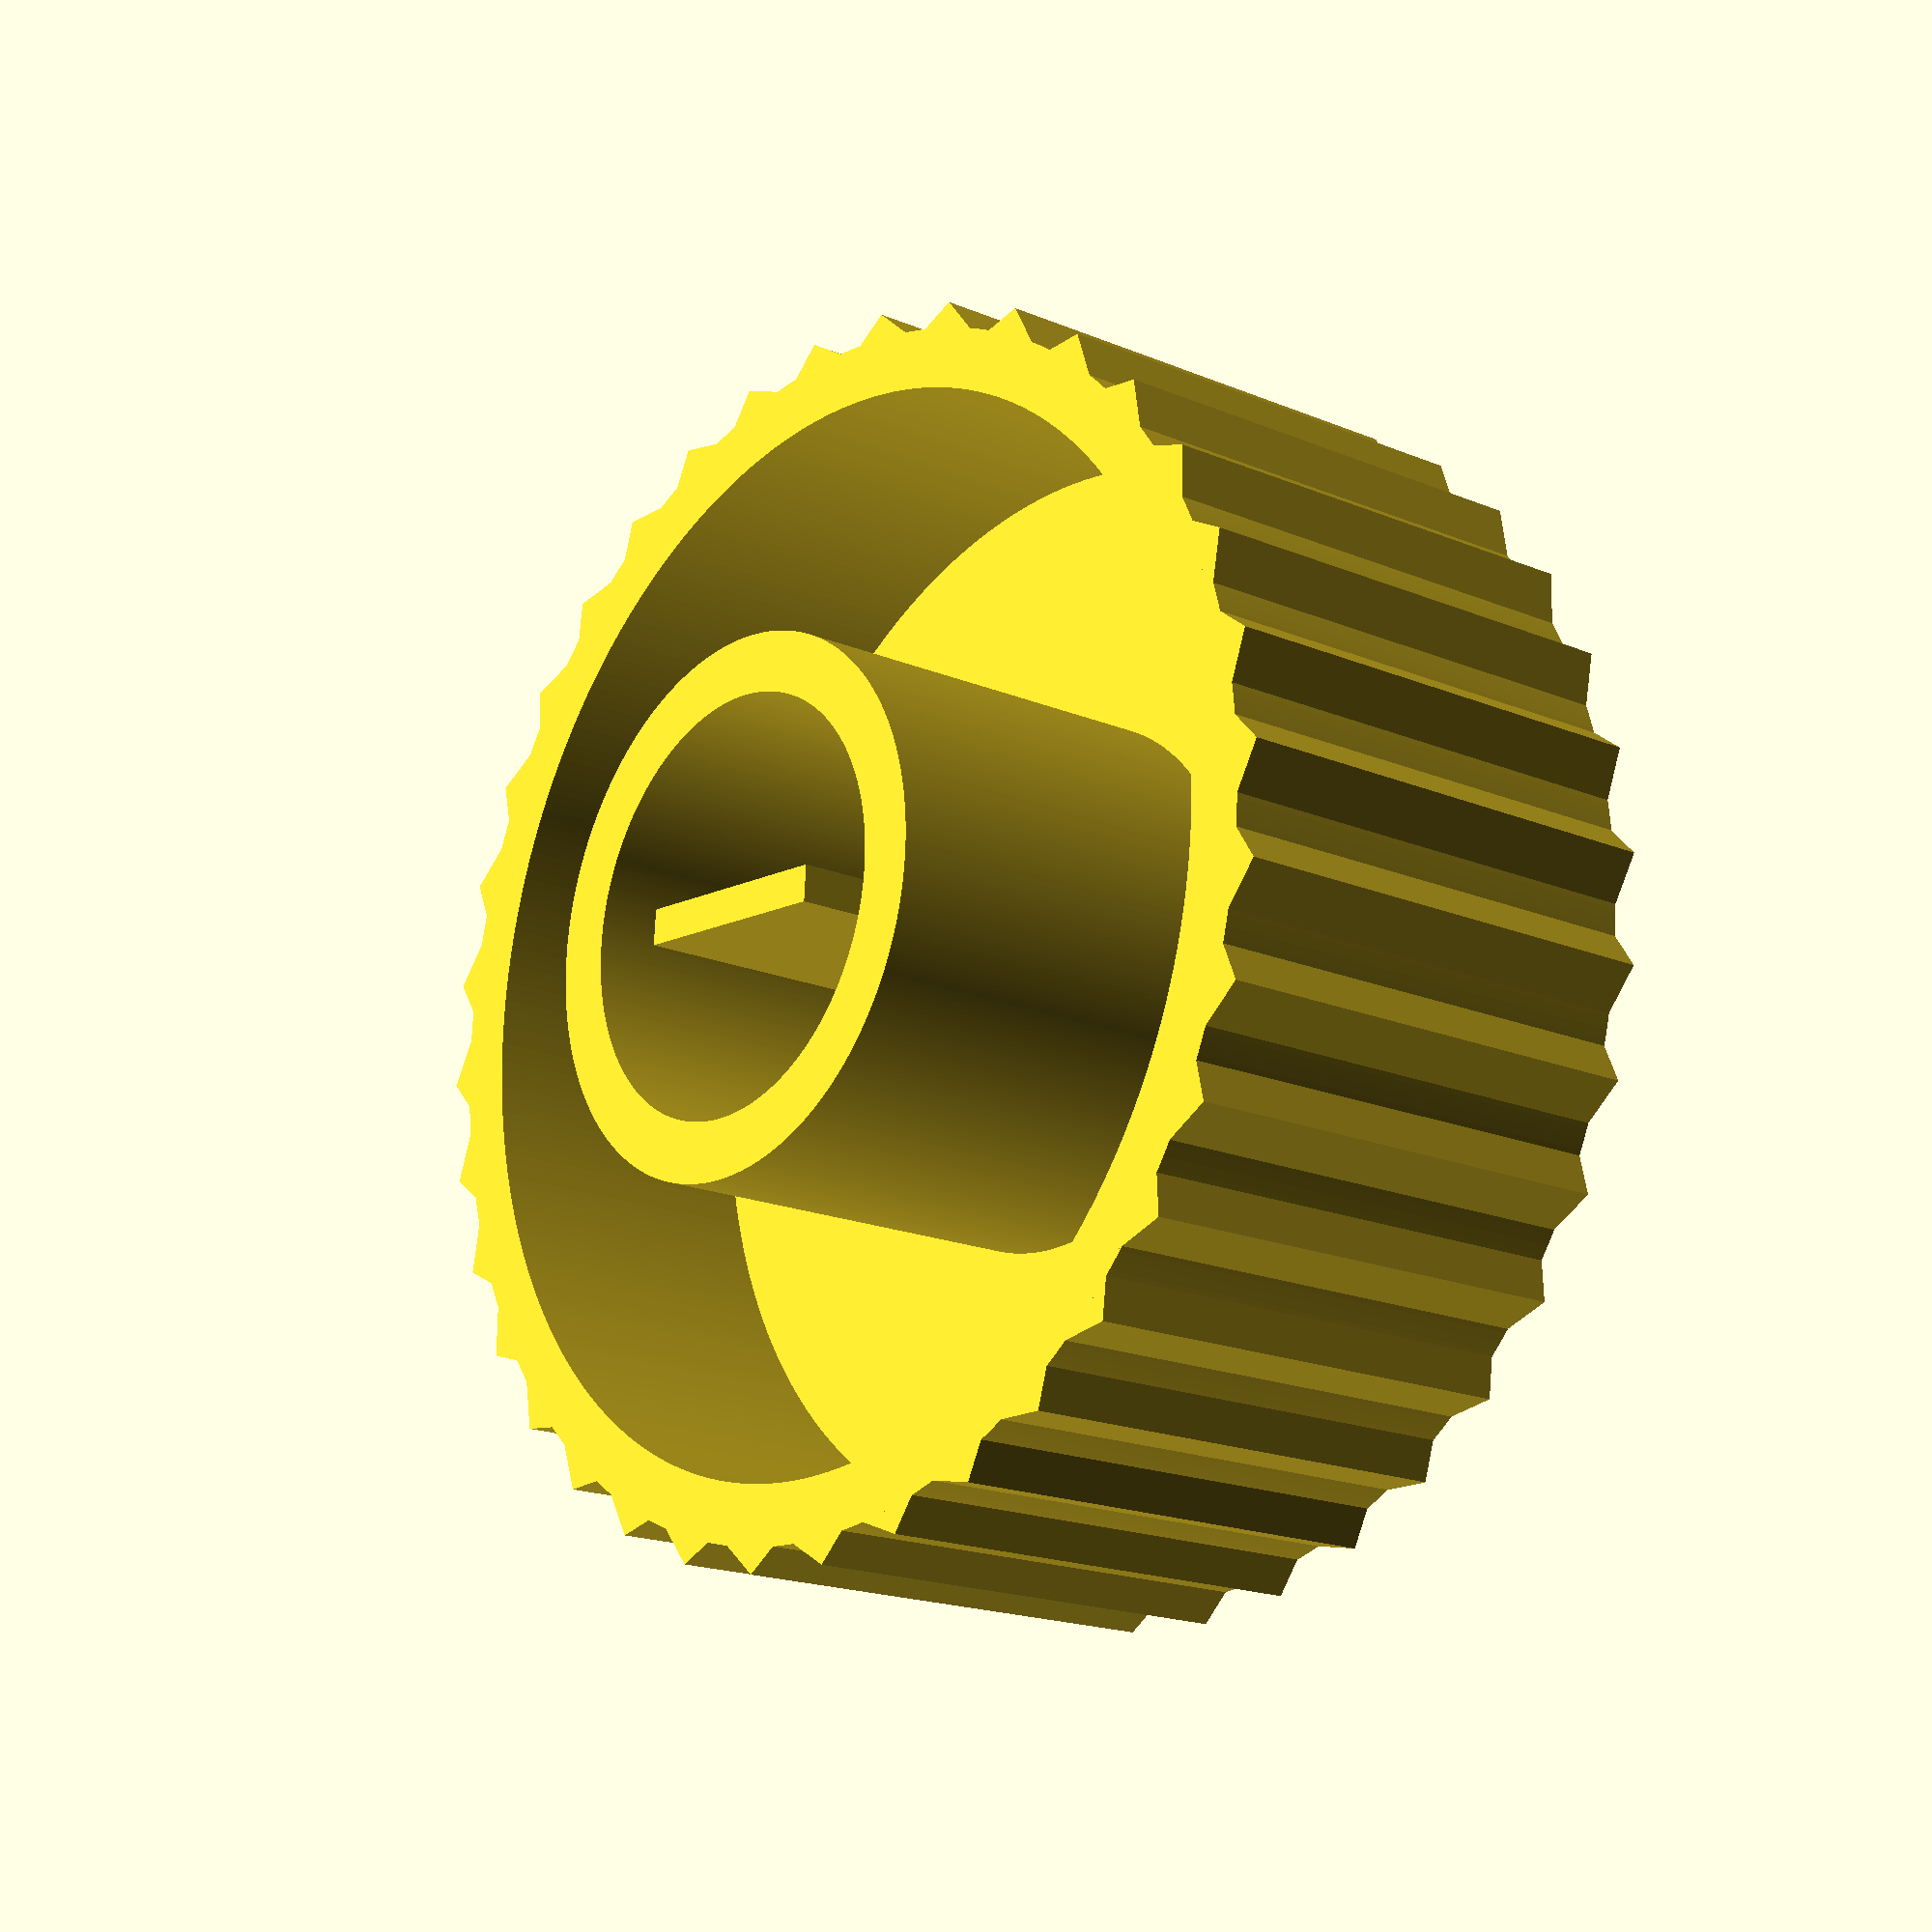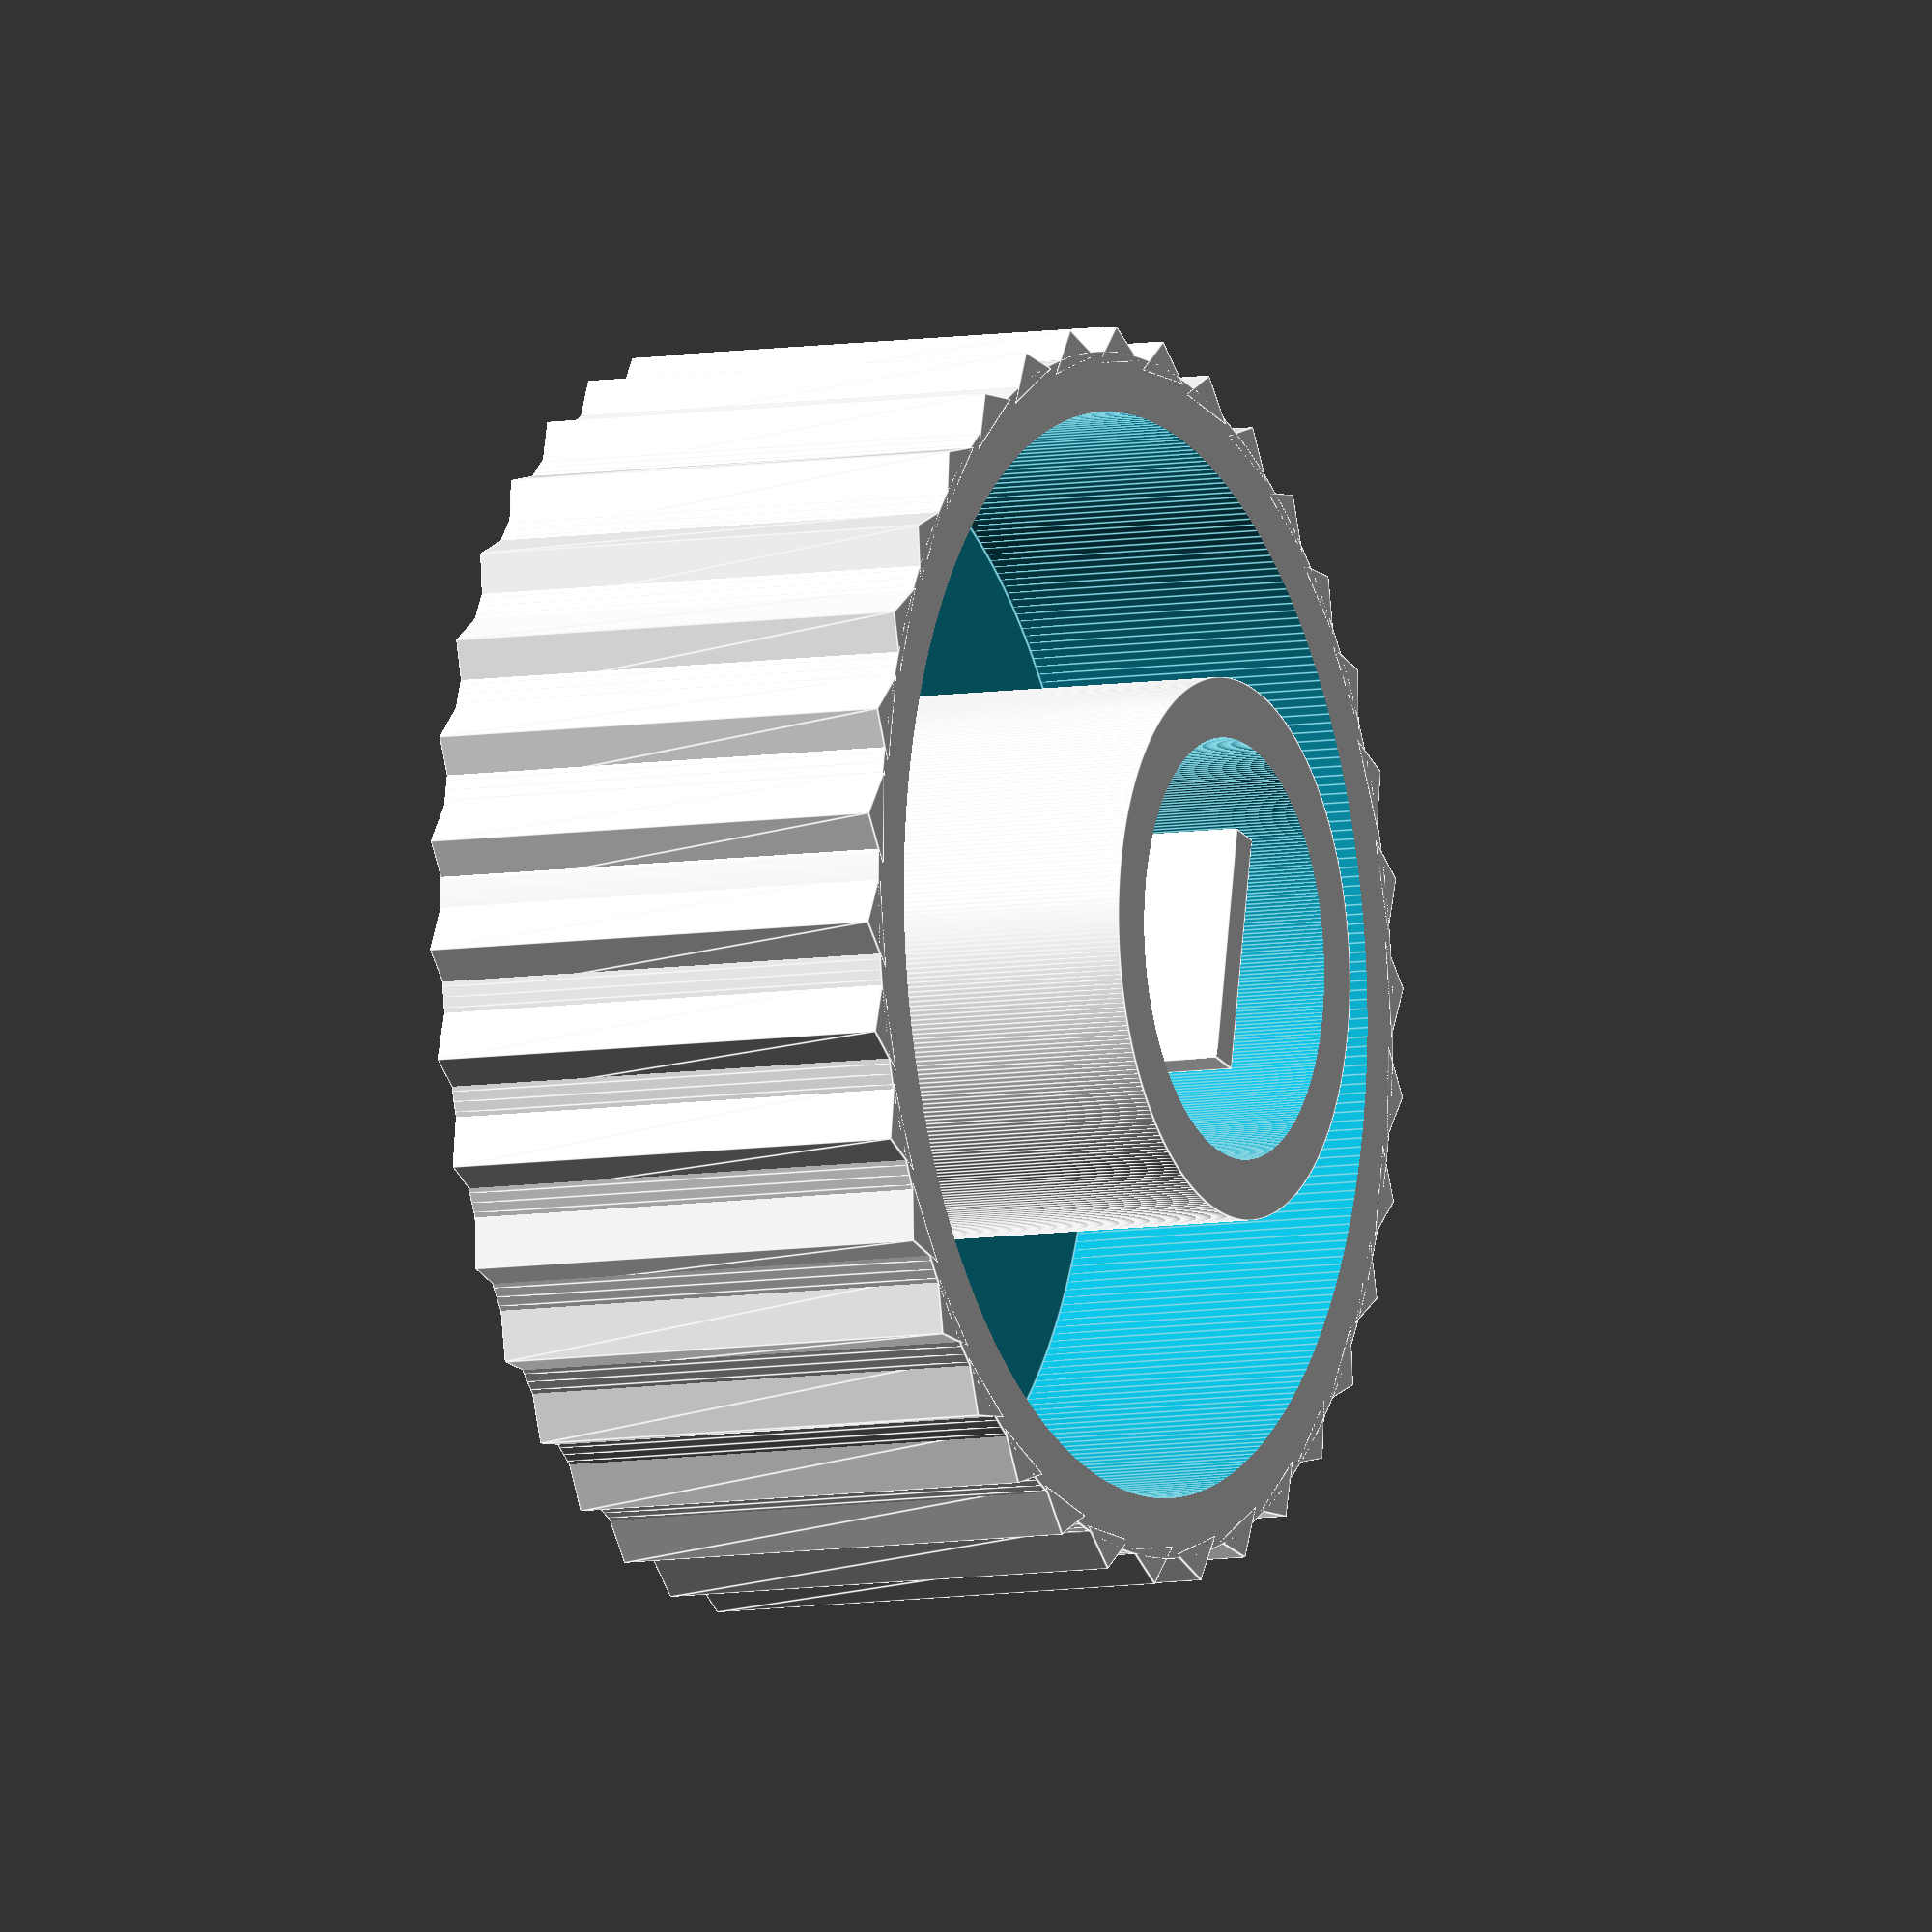
<openscad>
/*[Resolution]*/
$fn=360;

/*[General settings]*/

// Height of the outer shell
height = 8;
// Height of the inner shell (in case you want your button inset or to protrude through an LCD case)
innerheight = 8;
// Thickness of the bar that slots into the stock button (the slot on the stock button is 1mm wide)
barthickness = .6;
// Width of the bar that slots into the stock button - you can make it connect to either side of the inner shell by increasing this value, but I found it easier to fit on the stock button when I left a gap
barwidth = 4;
// Height of the bar that slots into the stock button (in case you want to sink it in or make it protrude for any reason)
barheight = 8;
// Diameter of the space given for the stock button (the stock button is 6mm wide - you may want to provide extra space depending on your calibrations - I used 7 for mine)
innerspace = 7;
// Thickness of the inner shell (the piece that connects to the stock button)
innerthickness = 2;
// Diameter of the outer shell
outersize = 20;
// Thickness of the outer shell
outerthickness = 2;
// Overlap between pieces to ensure the connect
overlap = .2;

/*[Nub-specific settings]*/

// Preferred nub style
nubstyle = 2; //[1:Flat,2:Rough,3:Rounded,4:Pirate's Helm]
// Width of the nubs (unused for "round" style nubs)
nubwidth = 1.6;
// Depth (how for the nubs stick out)
nubdepth = .4;
// Vertical height of the nubs
nubheight = 8;
// Degrees between nubs
nubspacing = 10;

// Translate and rotate so the model is facing upward, sitting at the origin (for printing without supports)
translate([0,0,height])
rotate([0,180,0])
{
	// Render cylinders
	union() {
		// Outer shell
		difference() {
			cylinder(h=height, d=outersize, center=false);
			translate([0,0,-1])
				cylinder(h=height-outerthickness, d=outersize-outerthickness, center=false);
		}
		// Inner shell
		translate([0,0,height-innerheight-outerthickness+overlap])
		difference() {
			cylinder(h=innerheight - overlap, d=innerspace+innerthickness, center=false);
			translate([0,0,-1])
				cylinder(h=innerheight, d=innerspace, center=false);
		}
		// Center bar
		translate([-(barwidth)/2,-barthickness/2,height-barheight-outerthickness+overlap])
			cube([barwidth, barthickness, barheight], center=false);
	}

	// Render nubs
	for(angle=[0:nubspacing:min(360, floor(360/nubspacing) * nubspacing)])
	{
		rotate(angle)
		{
			translate([outersize/2-overlap,0,0])
			{
				if (nubstyle==1)
				{
					cube([nubdepth+overlap,nubwidth,nubheight], center=false);
				}
				if (nubstyle==2)
				{
					linear_extrude(height=nubheight)
						polygon(points=[[0,0],[0,nubwidth],[nubdepth+overlap,nubwidth/2]]);
				}
				if (nubstyle==3)
				{
					translate([overlap,0,0])
						cylinder(h=nubheight, r=nubdepth, center=false);
				}
				if (nubstyle==4)
				{
					translate([0,0,nubheight])
						rotate([0,90,0])
							cylinder(h=nubdepth+overlap, r=nubwidth, center=false);
				}
			}
		}	
	}
}
</openscad>
<views>
elev=18.0 azim=184.2 roll=50.5 proj=p view=solid
elev=7.9 azim=101.5 roll=295.2 proj=o view=edges
</views>
